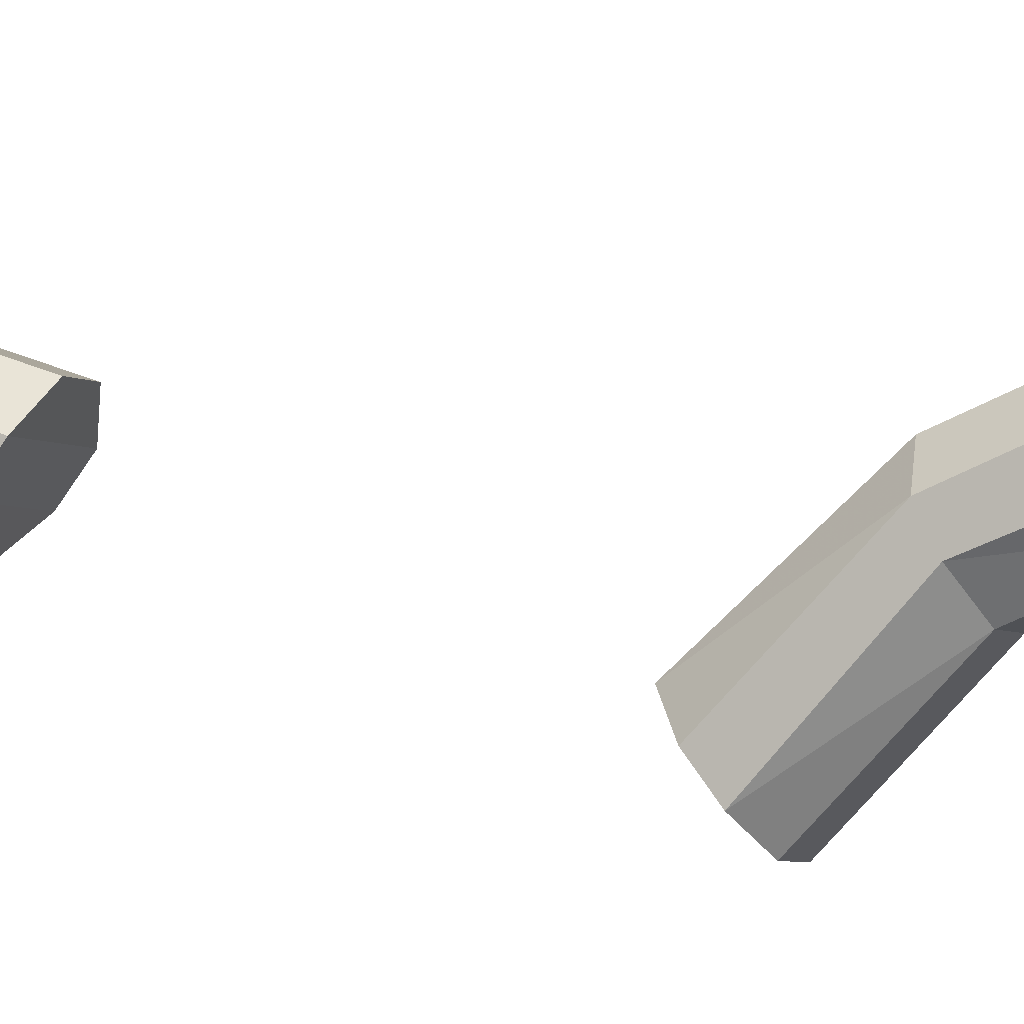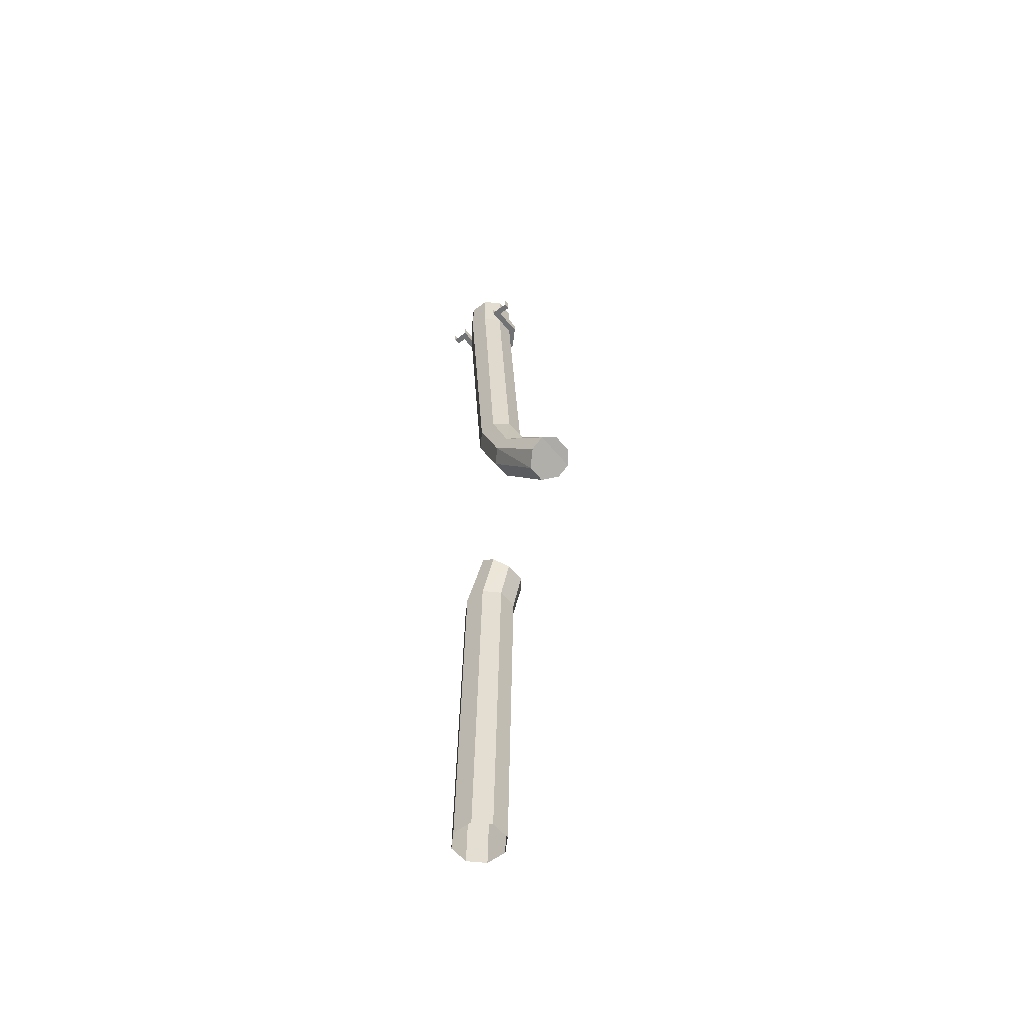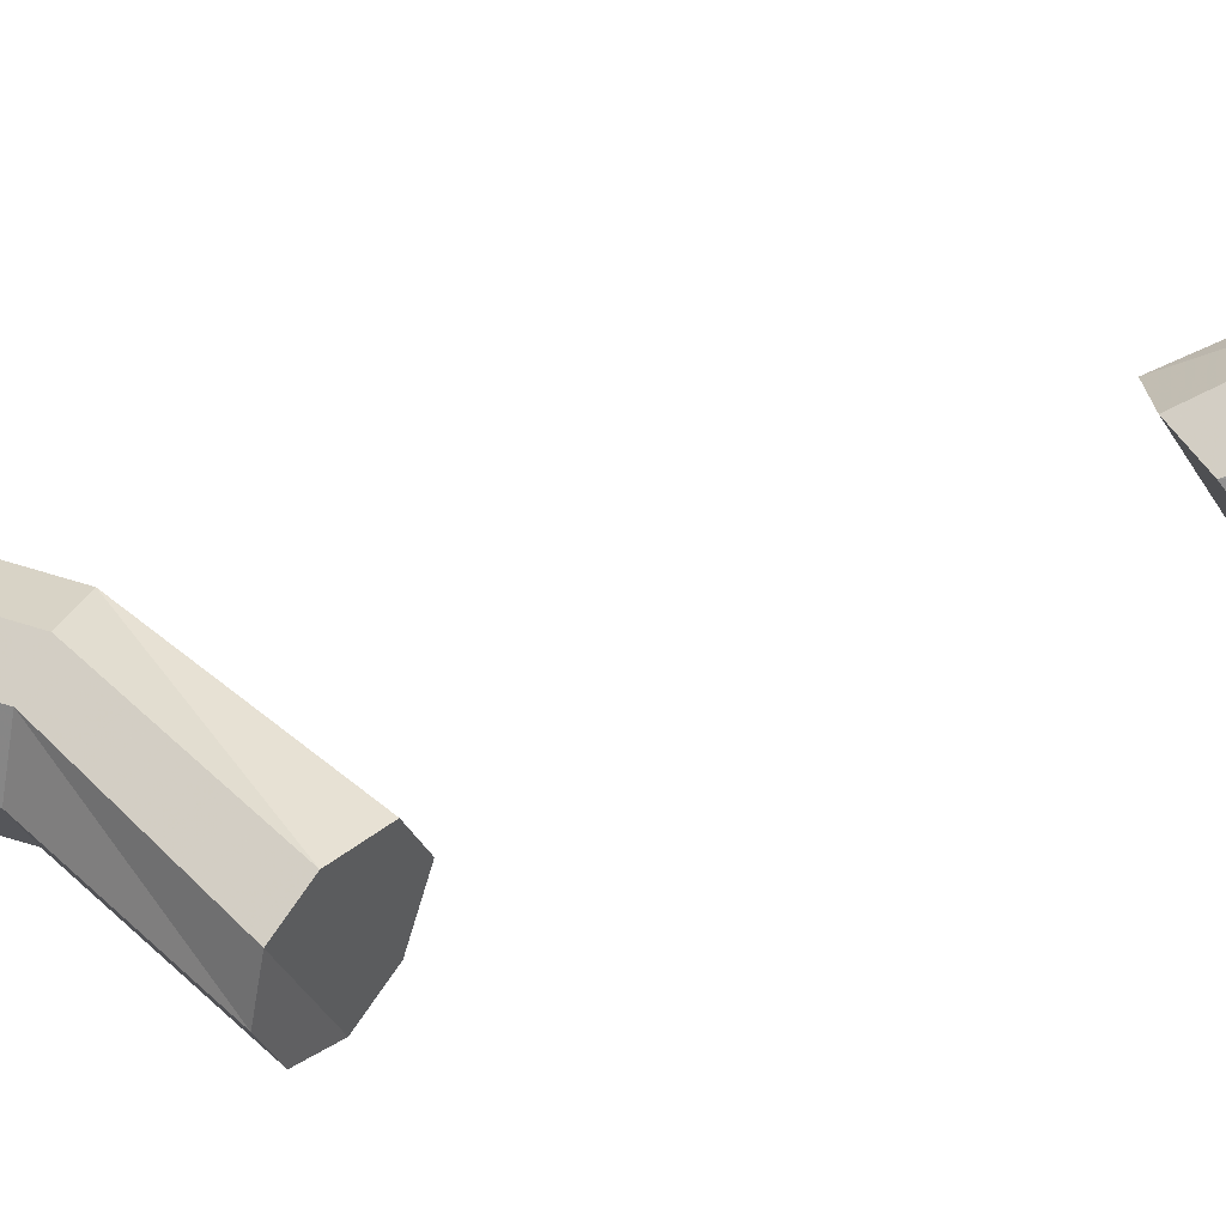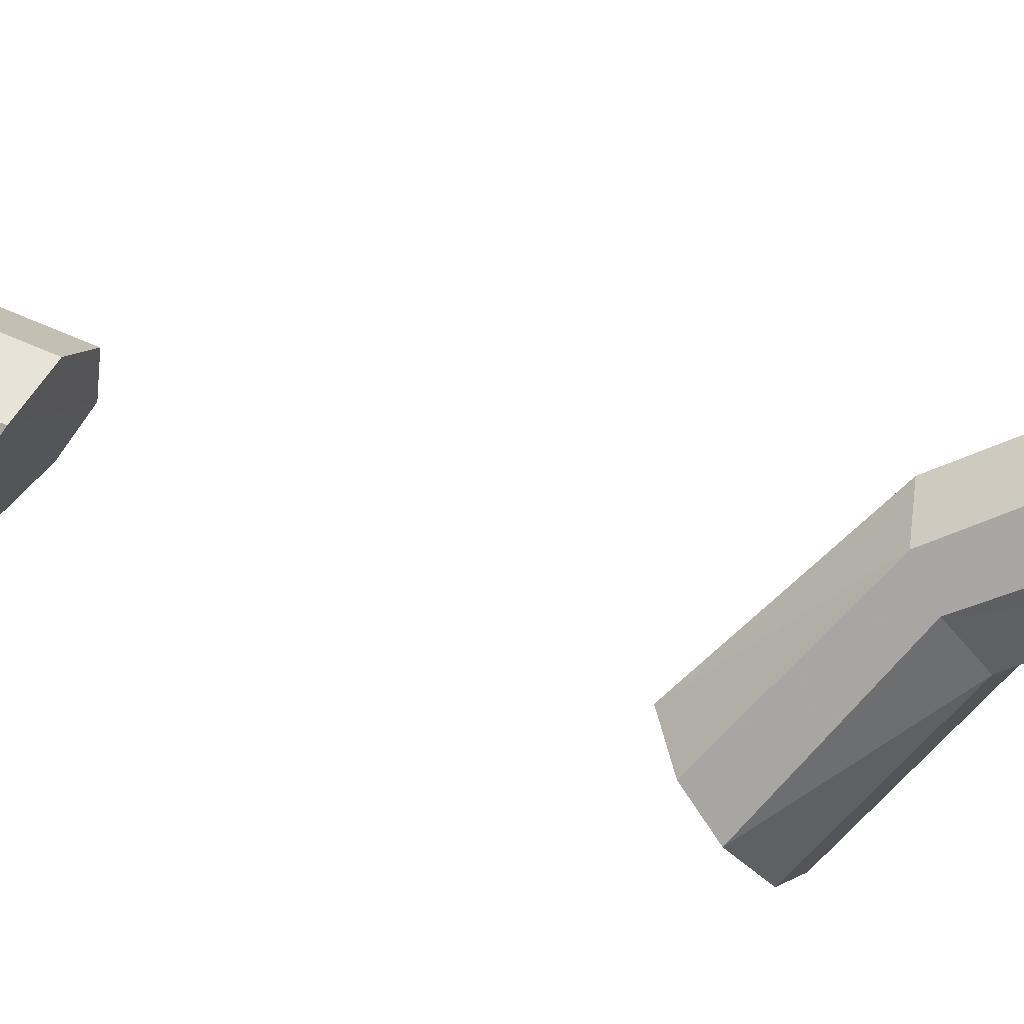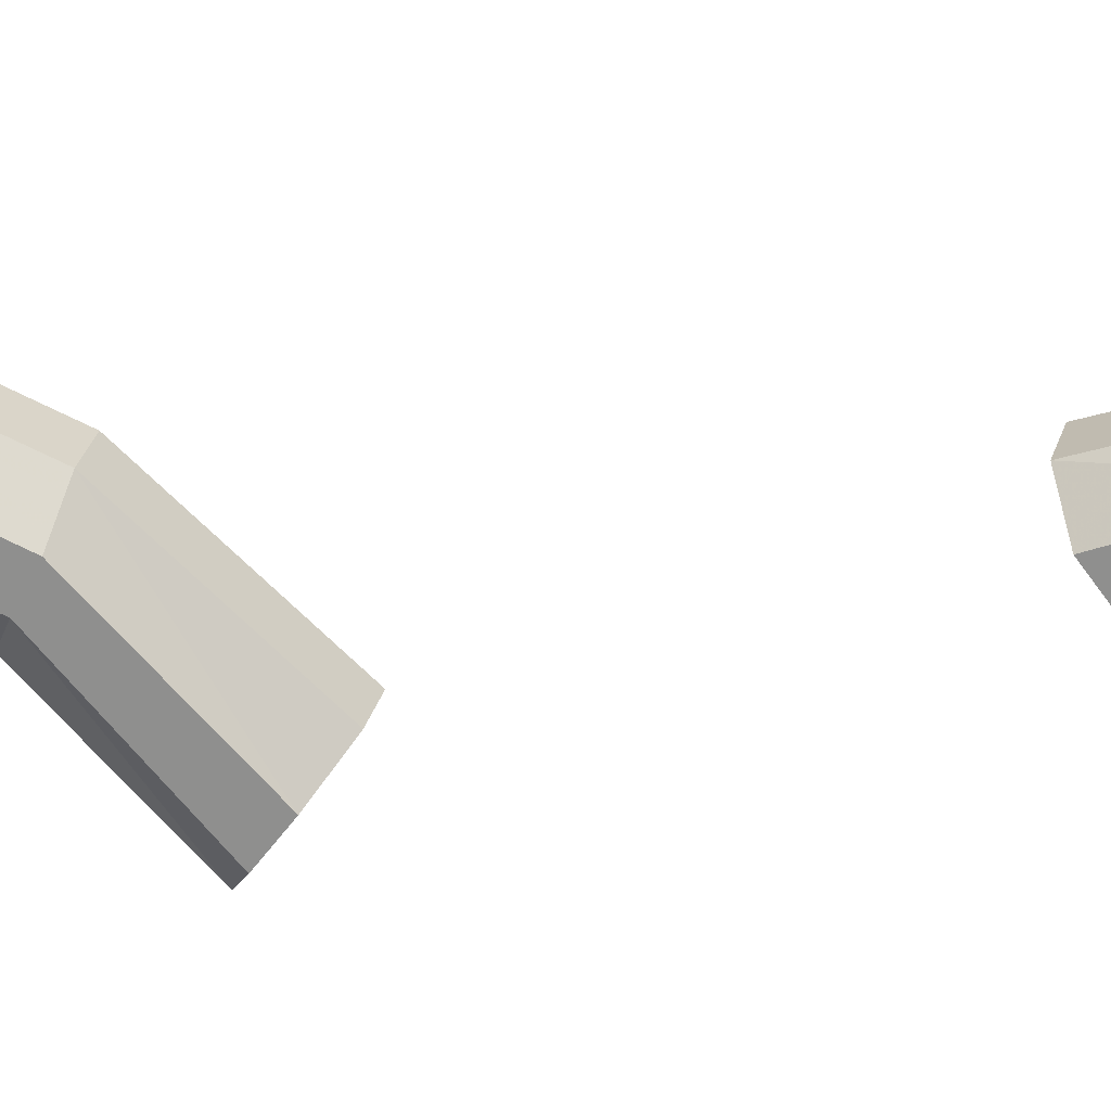
<metadata>
{"format":"obj","ext":"obj","renderer":"f3d","projection":"perspective","resolution":1024,"background":"white","views":[{"elev":-3.1,"azim":111.1,"up":"+Z"},{"elev":-55.6,"azim":128.5,"up":"+Y"},{"elev":-22.2,"azim":-73.2,"up":"+Z"},{"elev":7.3,"azim":111.3,"up":"+Z"},{"elev":22.4,"azim":-78.6,"up":"+Z"}]}
</metadata>
<code>
v 0.4688 -0.7734 0.6406
v 0.5 -0.7656 0.6094
v 0.5 -0.1094 0.6562
v 0.4688 -0.1094 0.6875
v 0.4219 -0.7734 0.6406
v 0.4219 -0.9062 0.5859
v 0.4688 -0.9062 0.5859
v 0.5 -0.8984 0.5547
v 0.5 -0.7578 0.5703
v 0.5 -0.1094 0.6094
v 0.5 -0.08594 0.6094
v 0.5 -0.08594 0.6562
v 0.4688 -0.08594 0.6875
v 0.5 -0.08594 0.6875
v 0.5 -0.1094 0.6875
v 0.4844 -0.1094 0.7031
v 0.4219 -0.1094 0.6875
v 0.3906 -0.7656 0.6094
v 0.3906 -0.8984 0.5547
v 0.3906 -1.016 0.4375
v 0.4219 -1.039 0.4688
v 0.4688 -1.039 0.4688
v 0.5 -1.016 0.4375
v 0.5 -0.8828 0.5234
v 0.4688 -0.75 0.5391
v 0.4688 -0.1094 0.5781
v 0.4688 -0.08594 0.5781
v 0.4688 0 0.5781
v 0.5 0 0.6094
v 0.5 0 0.6562
v 0.4688 0 0.6875
v 0.4219 -0.08594 0.6875
v 0.4219 0 0.6875
v 0.3906 -0.08594 0.6562
v 0.3906 0 0.6562
v 0.3906 -0.08594 0.6094
v 0.3906 0 0.6094
v 0.4219 -0.08594 0.5781
v 0.4219 0 0.5781
v 0.4219 -0.75 0.5391
v 0.3906 -0.7578 0.5703
v 0.3906 -0.1094 0.6094
v 0.4219 -0.1094 0.5781
v 0.4688 -0.8672 0.4922
v 0.4219 -0.8672 0.4922
v 0.3906 -0.8828 0.5234
v 0.3906 -0.1094 0.6562
v 0.375 -0.1094 0.6641
v 0.375 -0.1094 0.6016
v 0.4141 -0.1094 0.5625
v 0.4141 -0.1094 0.7031
v 0.4141 -0.08594 0.7031
v 0.375 -0.08594 0.6641
v 0.375 -0.08594 0.6016
v 0.4141 -0.08594 0.5625
v 0.4844 -0.1094 0.5625
v 0.5 -0.1094 0.5781
v 0.5 -0.08594 0.5781
v 0.4844 -0.08594 0.5625
v 0.4844 -0.08594 0.5312
v 0.4844 -0.1094 0.5312
v 0.5 -0.1094 0.5312
v 0.5 -0.08594 0.5312
v 0.4844 -0.08594 0.7031
v 0.5 -0.1094 0.7266
v 0.5 -0.08594 0.7266
v 0.4844 -0.08594 0.7266
v 0.4844 -0.1094 0.7266
v 0.5 -1.492 0.6406
v 0.4688 -1.492 0.6719
v 0.4688 -2.25 0.6875
v 0.5 -2.25 0.6562
v 0.5 -1.492 0.5938
v 0.5 -1.391 0.5625
v 0.5 -1.367 0.5938
v 0.4688 -1.352 0.625
v 0.4219 -1.492 0.6719
v 0.4219 -2.25 0.6875
v 0.4688 -1.492 0.5625
v 0.5 -2.25 0.6094
v 0.4688 -2.25 0.5781
v 0.4219 -1.492 0.5625
v 0.4219 -1.406 0.5391
v 0.4688 -1.406 0.5391
v 0.3906 -1.391 0.5625
v 0.3906 -1.367 0.5938
v 0.4219 -1.352 0.625
v 0.3906 -1.492 0.6406
v 0.3906 -2.25 0.6562
v 0.3906 -1.492 0.5938
v 0.4219 -2.25 0.5781
v 0.3906 -2.25 0.6094
v 0.5 -0.9922 0.4062
v 0.4688 -0.9766 0.3828
v 0.4219 -0.9766 0.3828
v 0.3906 -0.9922 0.4062
f 1 2 3
f 1 3 4
f 1 7 2
f 2 7 8
f 2 8 9
f 2 9 10
f 2 10 3
f 3 10 11
f 3 11 12
f 3 12 4
f 4 12 13
f 7 22 8
f 8 22 23
f 8 23 24
f 8 24 9
f 9 24 25
f 9 25 26
f 9 26 10
f 10 26 27
f 10 27 11
f 11 27 28
f 11 28 29
f 11 29 12
f 12 29 30
f 12 30 13
f 13 30 31
f 50 55 56
f 56 55 59
f 62 61 63
f 63 61 60
f 51 16 64
f 51 64 52
f 65 66 67
f 65 67 68
f 69 70 71
f 69 71 72
f 69 72 73
f 69 73 74
f 69 74 75
f 69 75 70
f 70 75 76
f 79 73 80
f 79 80 81
f 79 84 73
f 73 84 74
f 73 72 80
f 25 24 44
f 44 24 93
f 44 93 94
f 24 23 93
f 1 4 5
f 1 5 6
f 1 6 7
f 4 17 5
f 6 21 7
f 7 21 22
f 13 31 32
f 32 31 33
f 38 39 27
f 27 39 28
f 40 43 25
f 40 25 44
f 40 44 45
f 43 26 25
f 48 51 52
f 48 52 53
f 49 54 50
f 50 54 55
f 56 59 60
f 56 60 61
f 68 67 64
f 68 64 16
f 70 76 77
f 70 77 78
f 70 78 71
f 79 81 82
f 79 82 83
f 79 83 84
f 76 87 77
f 82 81 91
f 44 94 45
f 45 94 95
f 4 13 14
f 4 14 15
f 5 17 18
f 5 18 19
f 5 19 6
f 6 19 20
f 6 20 21
f 32 33 34
f 34 33 35
f 36 37 38
f 38 37 39
f 40 41 42
f 40 42 43
f 40 45 41
f 41 45 46
f 18 17 47
f 48 53 49
f 49 53 54
f 26 57 27
f 27 57 58
f 77 87 88
f 77 88 89
f 77 89 78
f 90 82 91
f 90 91 92
f 90 85 82
f 82 85 83
f 45 95 46
f 46 95 96
f 88 87 86
f 4 15 16
f 4 16 17
f 42 47 48
f 42 48 49
f 42 49 43
f 43 49 50
f 43 50 26
f 47 17 51
f 47 51 48
f 50 56 26
f 26 56 57
f 56 61 57
f 57 61 62
f 17 16 51
f 65 68 16
f 65 16 15
f 34 35 36
f 36 35 37
f 41 46 18
f 41 18 47
f 41 47 42
f 90 92 88
f 90 88 86
f 90 86 85
f 88 92 89
f 46 96 19
f 46 19 18
f 19 96 20
f 74 84 83
f 74 83 85
f 74 85 86
f 74 86 75
f 75 86 76
f 76 86 87
f 93 23 96
f 93 96 94
f 94 96 95
f 20 96 23
f 20 23 21
f 21 23 22

</code>
